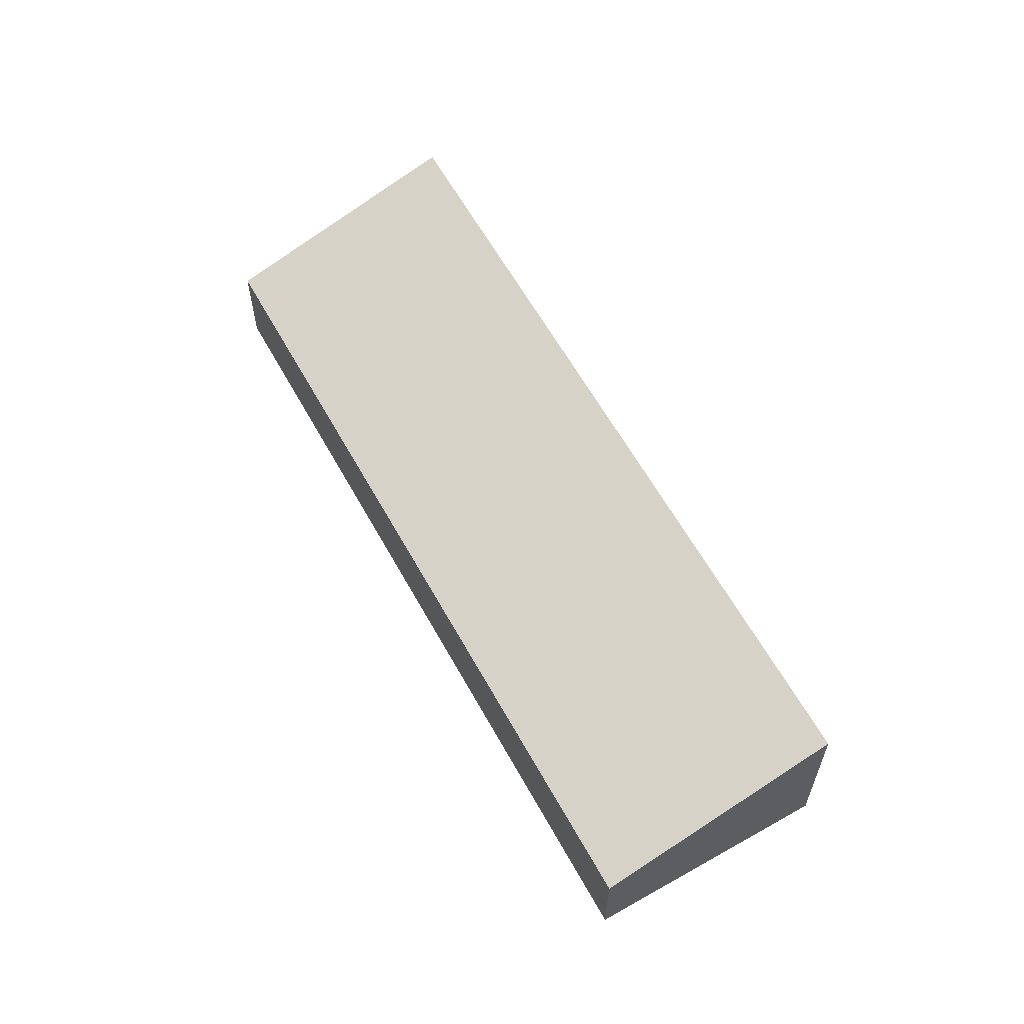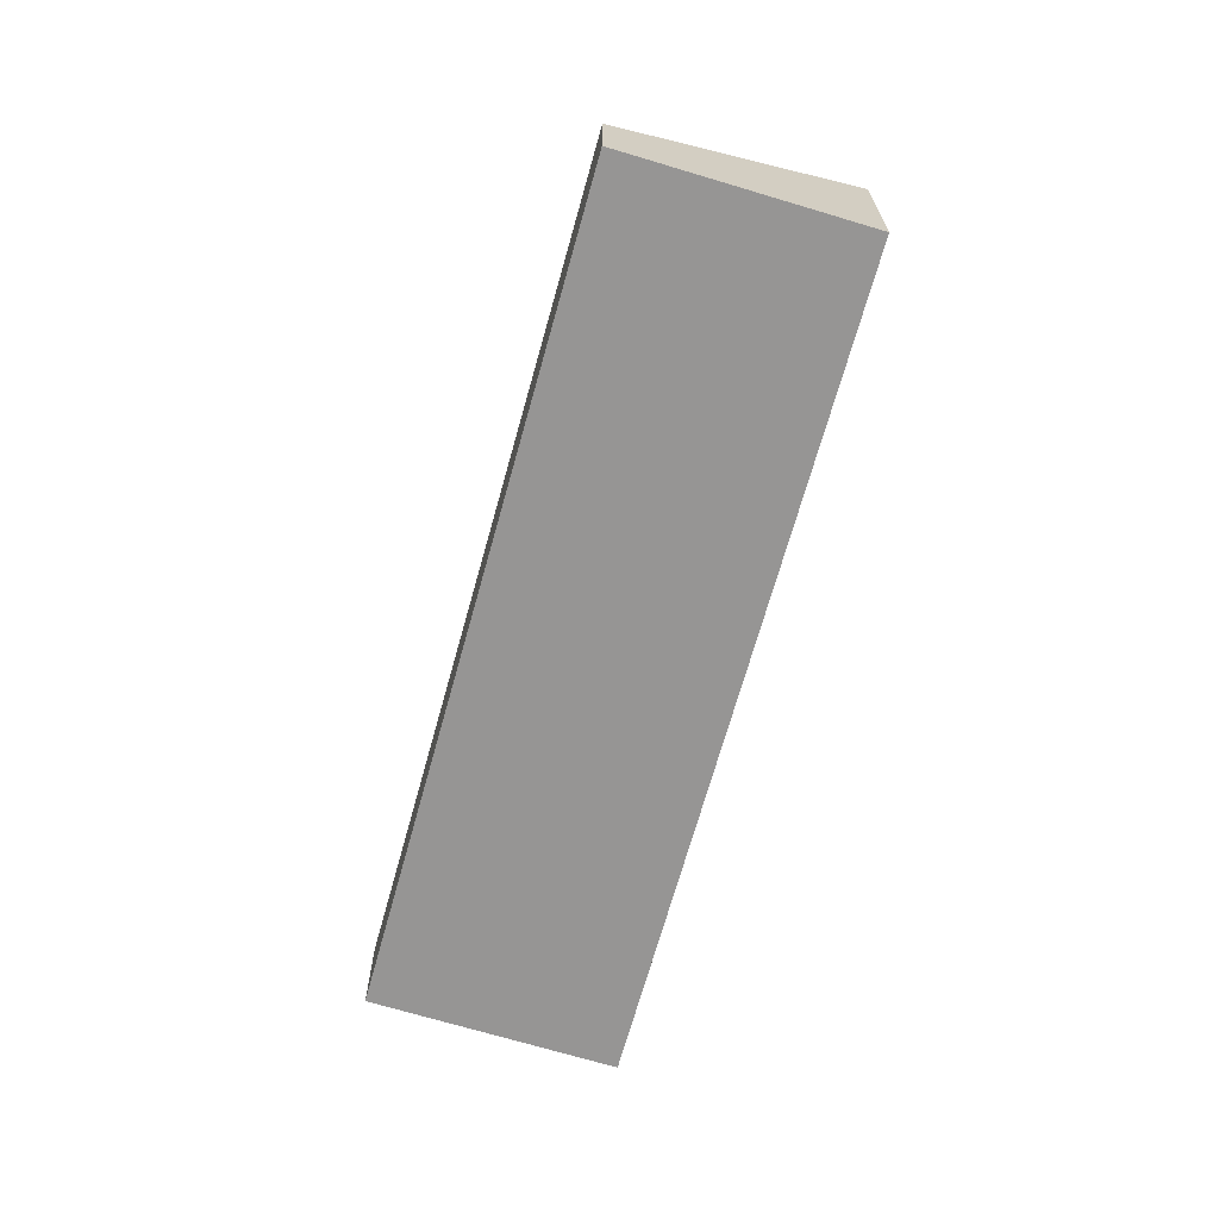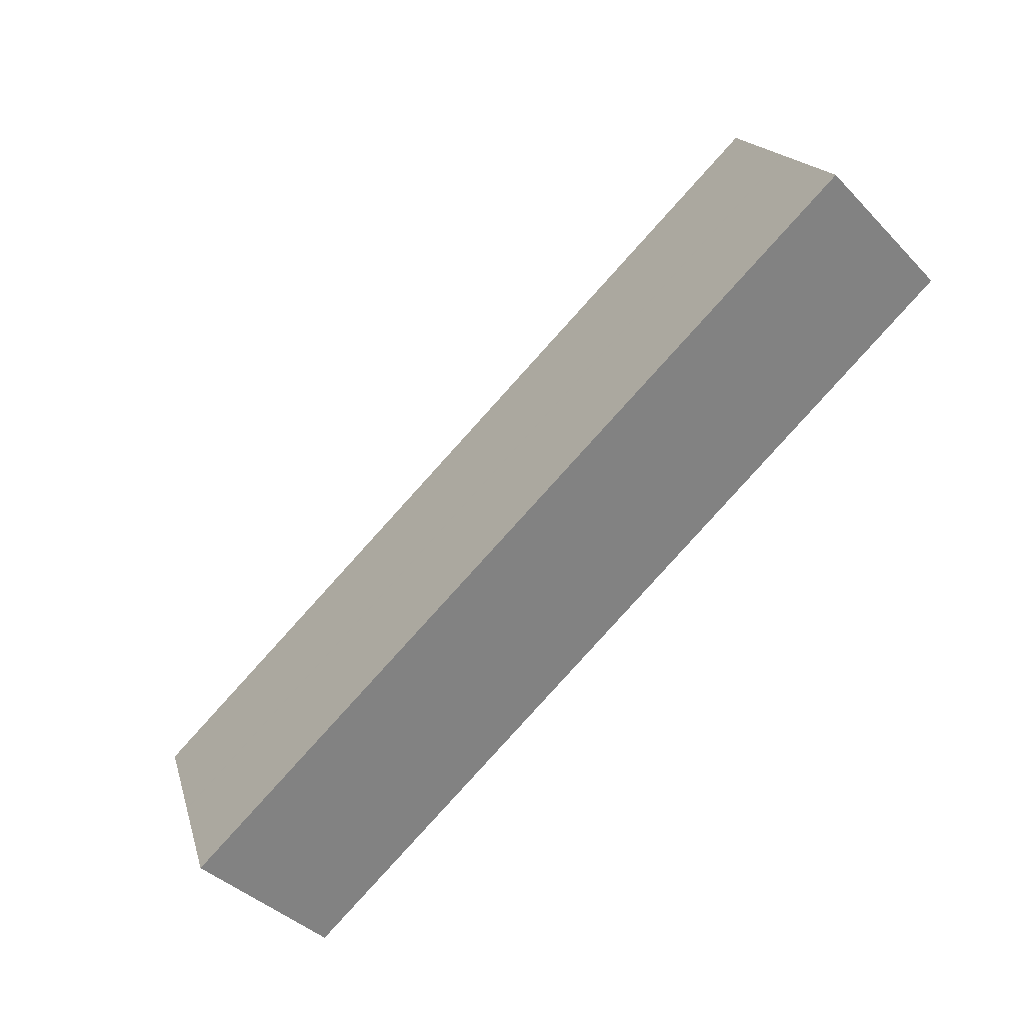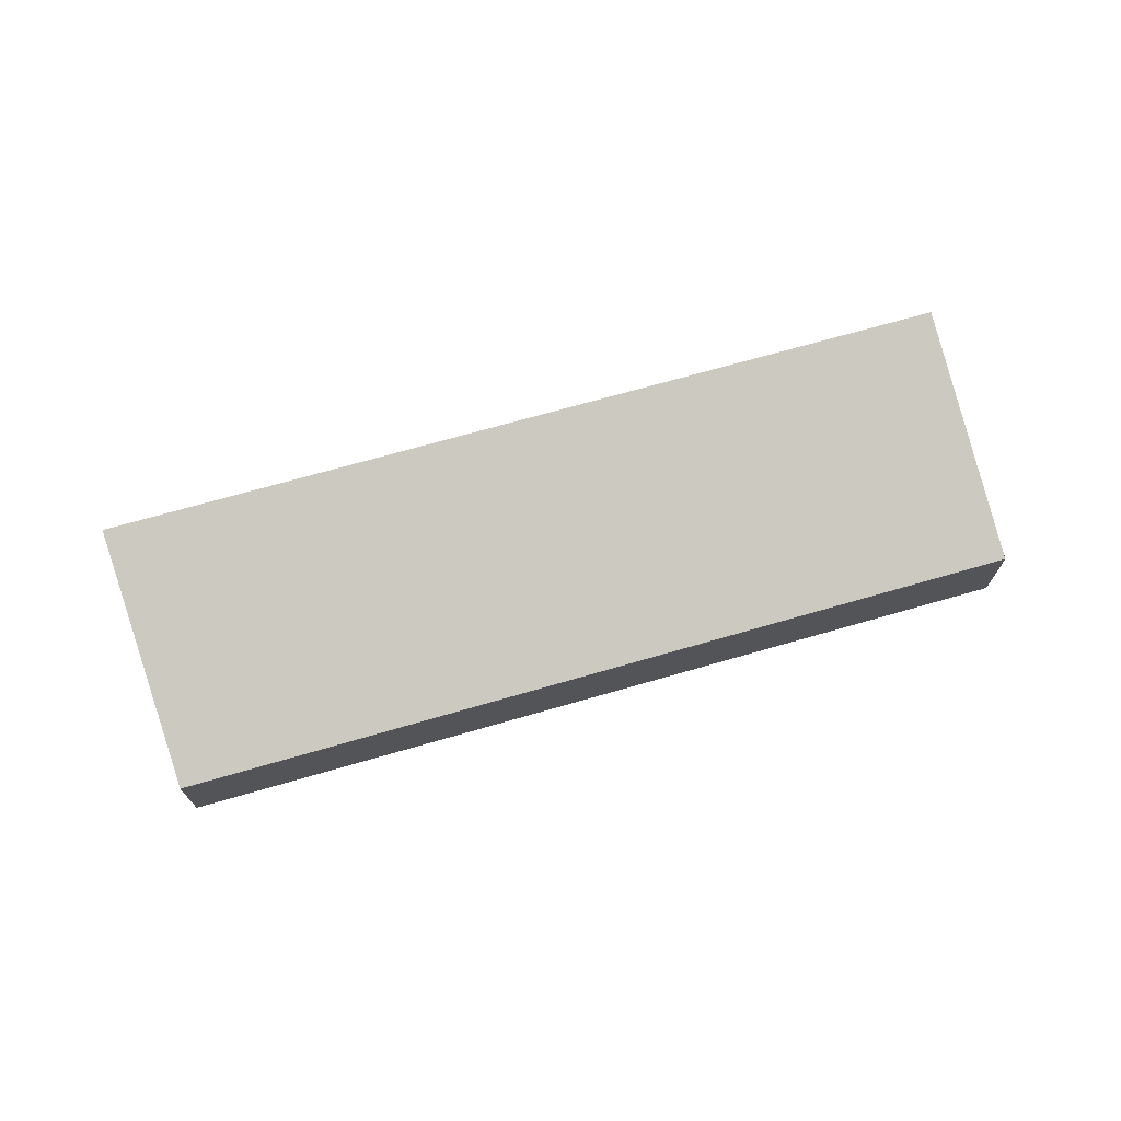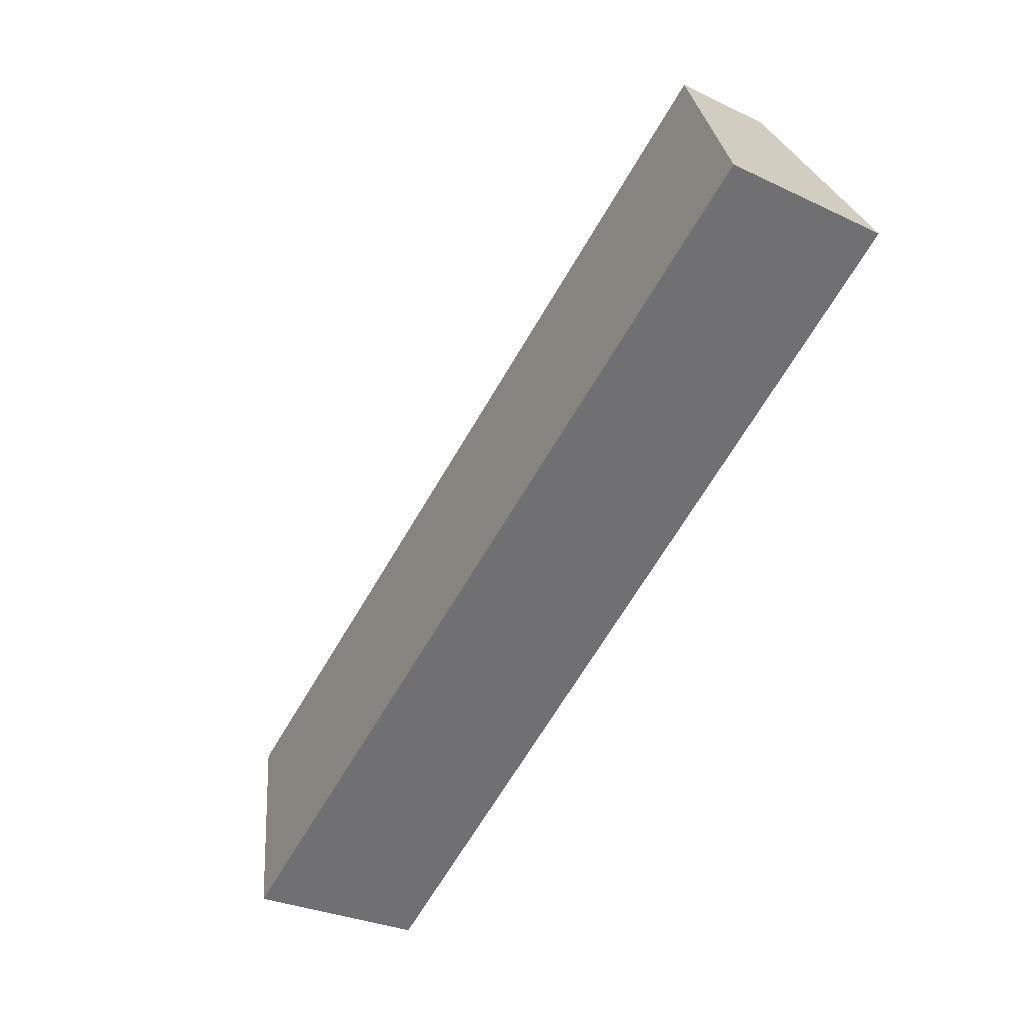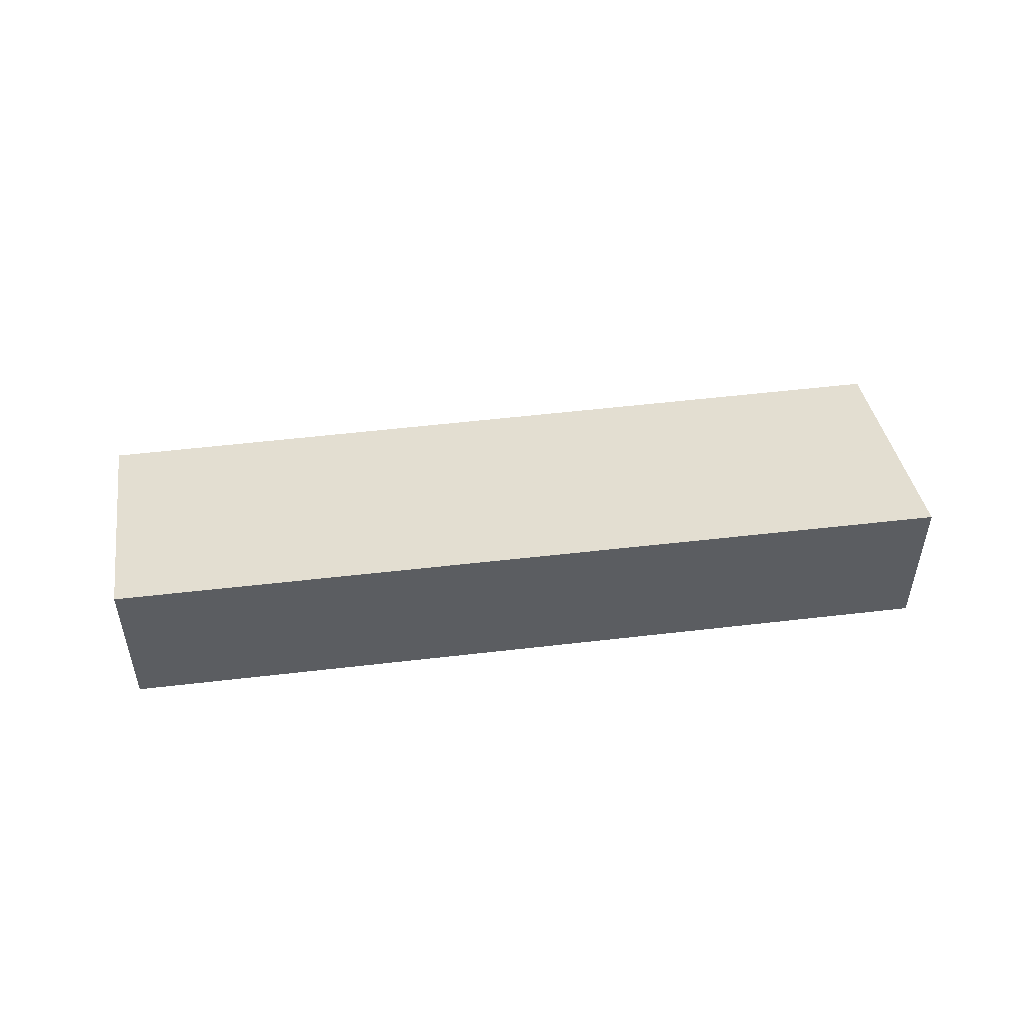
<metadata>
{"format":"obj","ext":"obj","renderer":"f3d","projection":"perspective","resolution":1024,"background":"white","views":[{"elev":60.3,"azim":-87.6,"up":"+Z"},{"elev":-67.5,"azim":-74.4,"up":"+Z"},{"elev":-39.4,"azim":38.5,"up":"+Y"},{"elev":72.2,"azim":-164.8,"up":"+Z"},{"elev":-28.7,"azim":54.3,"up":"+Y"},{"elev":52.2,"azim":23.7,"up":"+Z"}]}
</metadata>
<code>
v -640.2 -337.3 2.968
v -653.1 -345.1 3.006
v -655.5 -341.4 1.761
v -642.6 -333.6 1.705
v -654.3 -343.2 2.376
v -641.4 -335.5 2.338
v -653.2 -345.1 3.001
v -640.2 -337.3 2.963
v -649.9 -338 1.736
v -642.6 -333.6 1.715
v -654.3 -343.2 2.38
v -641.4 -335.5 2.342
v -653.1 -345.1 3.006
v -640.2 -337.3 2.968
v -640.2 -337.3 -4.441e-16
v -653.1 -345.1 0
v -653.2 -345.1 3.001
v -653.1 -345.1 3.006
v -653.1 -345.1 0
v -653.2 -345.1 0
v -649.9 -338 1.736
v -655.5 -341.4 1.761
v -655.5 -341.4 0
v -649.9 -338 2.22e-16
v -642.6 -333.6 1.715
v -642.6 -333.6 1.705
v -642.6 -333.6 0
v -642.6 -333.6 0
v -655.5 -341.4 1.761
v -654.3 -343.2 2.376
v -654.3 -343.2 0
v -655.5 -341.4 0
v -641.4 -335.5 2.342
v -641.4 -335.5 2.338
v -641.4 -335.5 0
v -641.4 -335.5 0
v -654.3 -343.2 2.38
v -653.2 -345.1 3.001
v -653.2 -345.1 0
v -654.3 -343.2 0
v -640.2 -337.3 2.968
v -640.2 -337.3 2.963
v -640.2 -337.3 4.441e-16
v -640.2 -337.3 -4.441e-16
v -642.6 -333.6 1.705
v -649.9 -338 1.736
v -649.9 -338 2.22e-16
v -642.6 -333.6 0
v -641.4 -335.5 2.338
v -642.6 -333.6 1.715
v -642.6 -333.6 0
v -641.4 -335.5 0
v -654.3 -343.2 2.376
v -654.3 -343.2 2.38
v -654.3 -343.2 0
v -654.3 -343.2 0
v -640.2 -337.3 2.963
v -641.4 -335.5 2.342
v -641.4 -335.5 0
v -640.2 -337.3 4.441e-16
v -640.2 -337.3 0
v -653.1 -345.1 0
v -655.5 -341.4 0
v -642.6 -333.6 0
f 8 1 2 7
f 10 6 5 3 9
f 12 8 7 11
f 9 4 10
f 11 5 6 12
f 14 15 16 13
f 18 19 20 17
f 22 23 24 21
f 26 27 28 25
f 30 31 32 29
f 34 35 36 33
f 38 39 40 37
f 42 43 44 41
f 46 47 48 45
f 50 51 52 49
f 54 55 56 53
f 58 59 60 57
f 62 63 64 61

</code>
